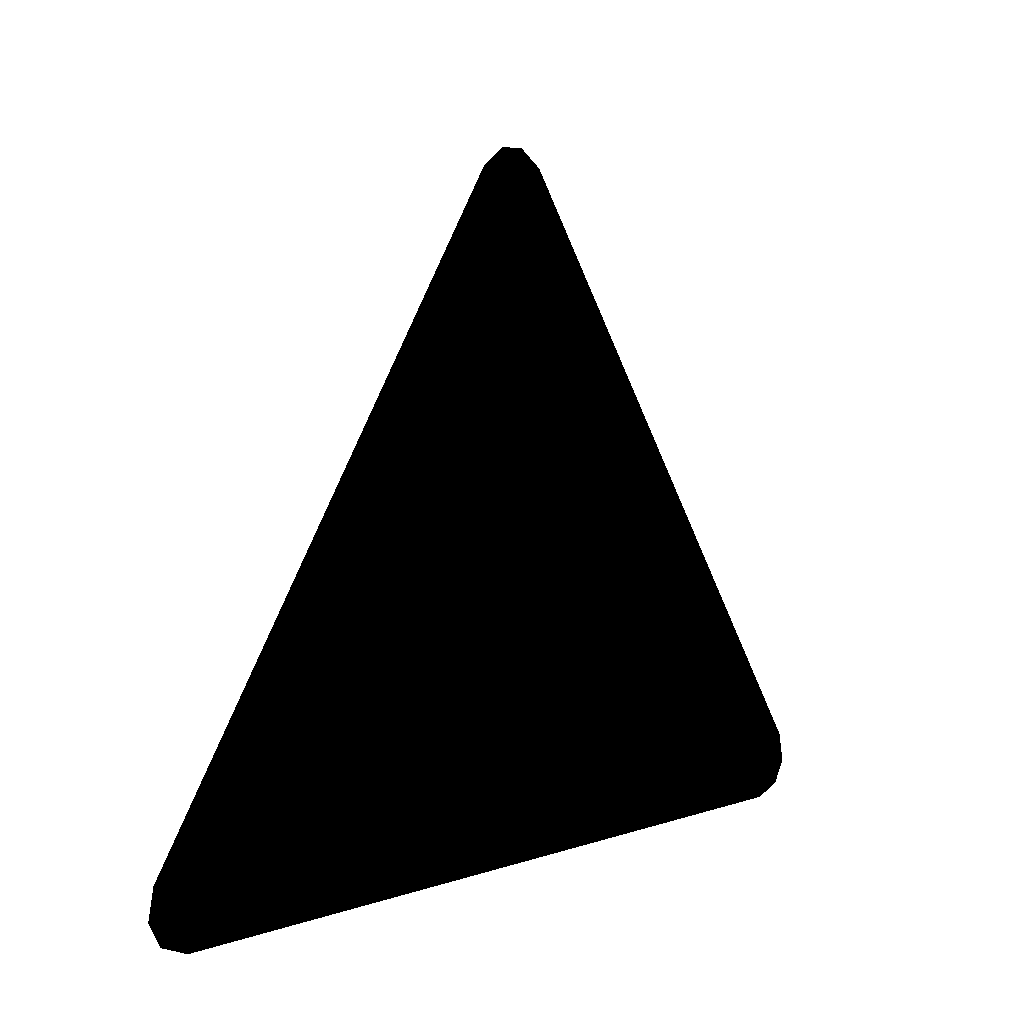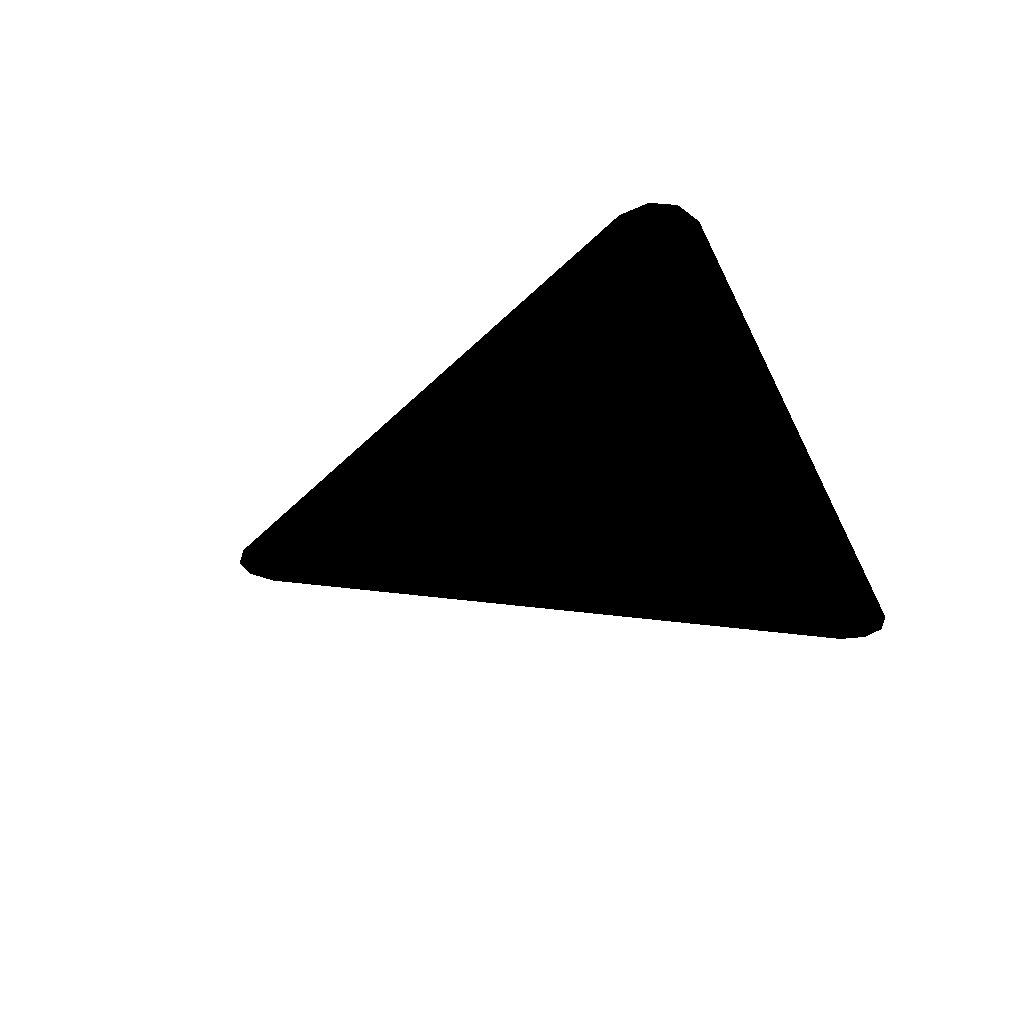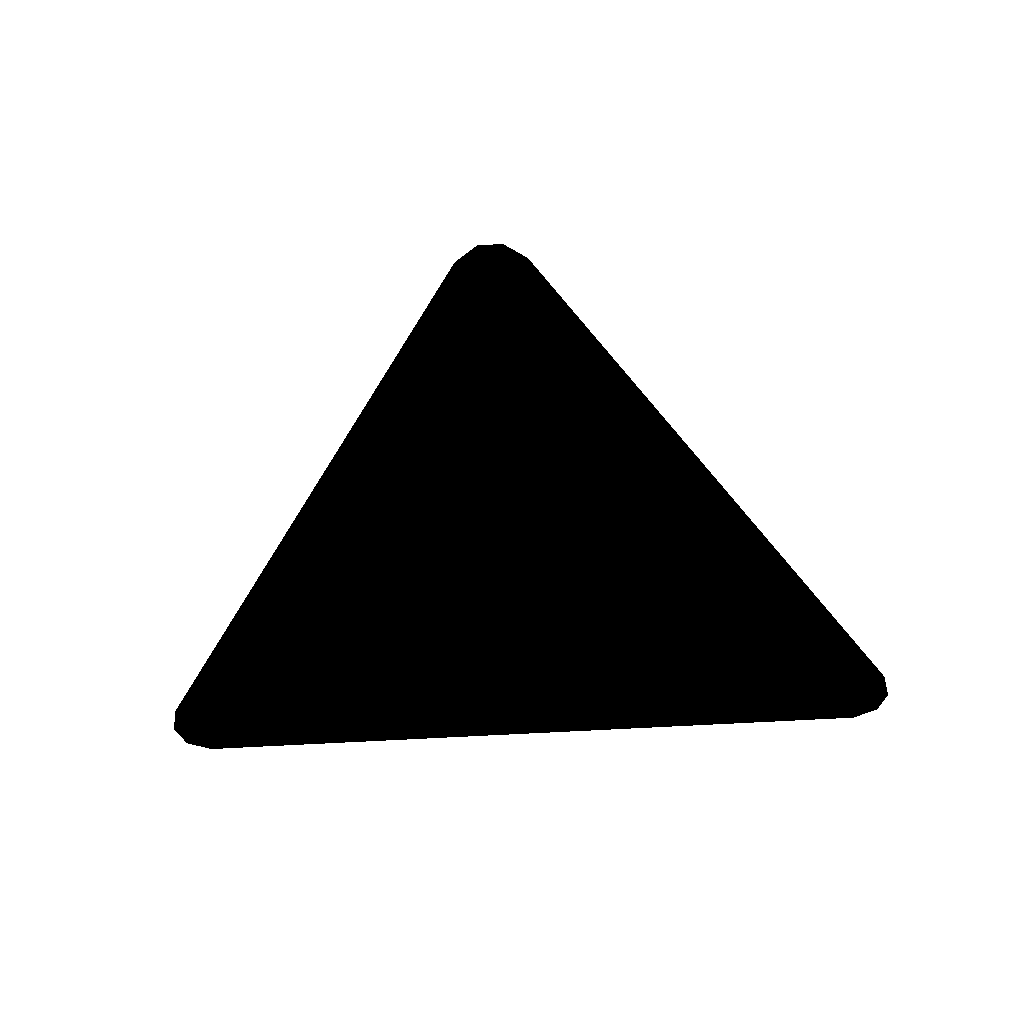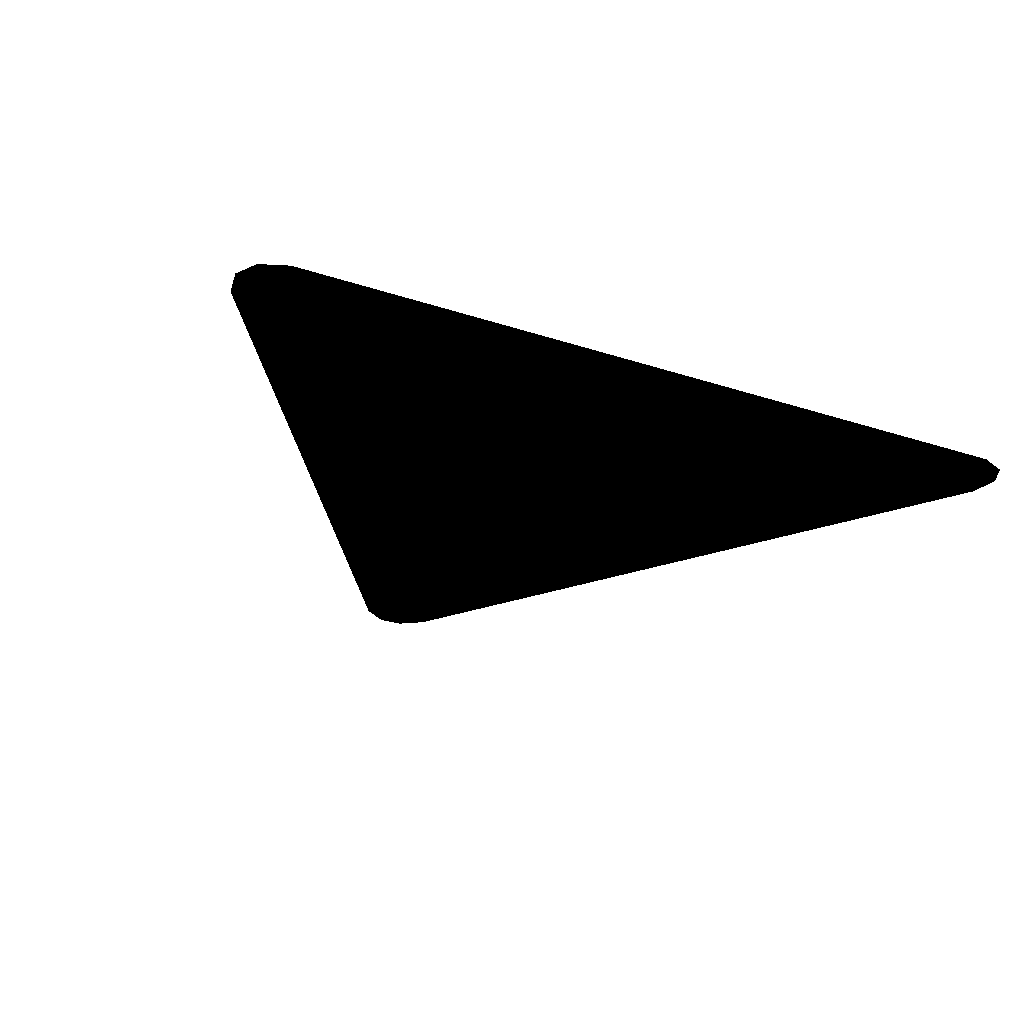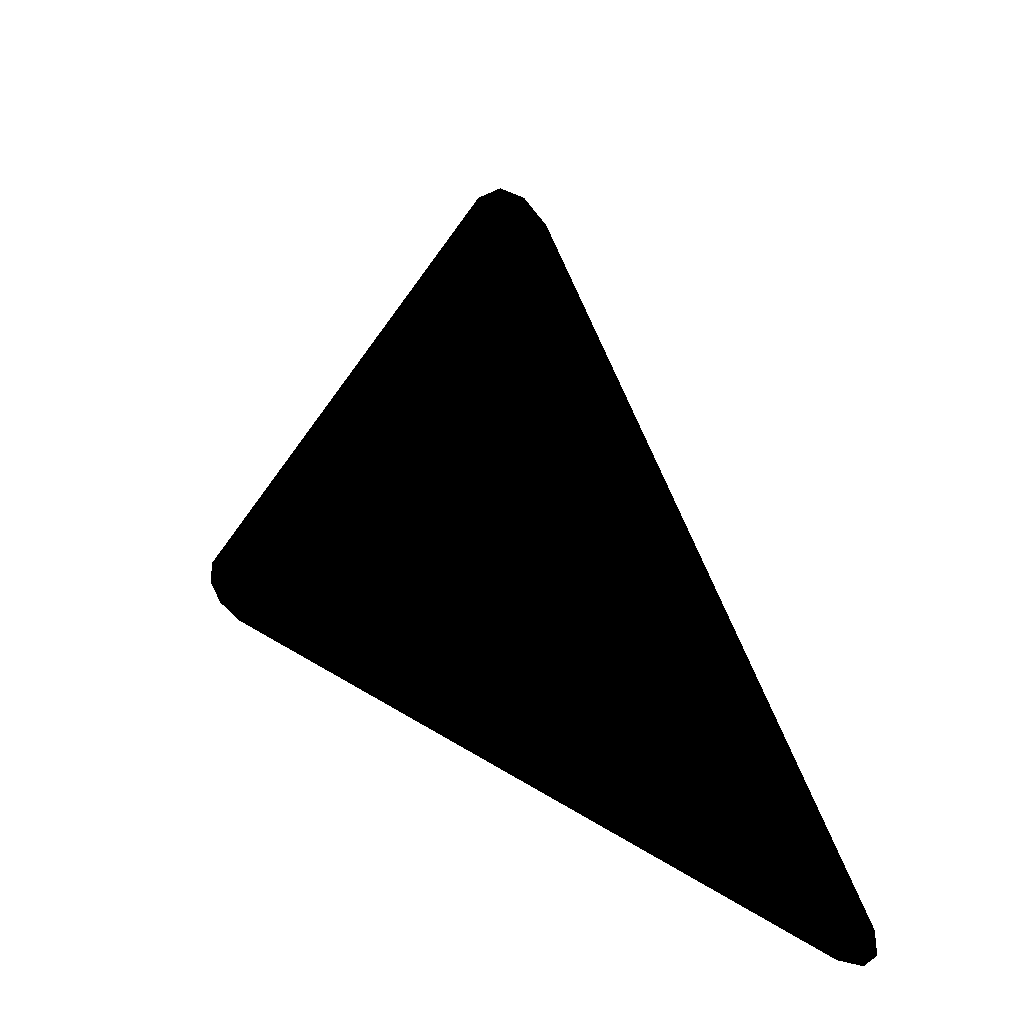
<metadata>
{"format":"obj","ext":"obj","renderer":"f3d","projection":"perspective","resolution":1024,"background":"white","views":[{"elev":5.7,"azim":132.7,"up":"+Y"},{"elev":-32.3,"azim":-68.4,"up":"+Z"},{"elev":-53.7,"azim":-176.2,"up":"+Z"},{"elev":-27.4,"azim":-27.0,"up":"+Z"},{"elev":36.8,"azim":-140.6,"up":"+Y"}]}
</metadata>
<code>
g ENV_FFABB_Triangle_Decal_MO
v -0.904 -0.3561 -8.941e-06
v -0.9165 -0.4188 -8.941e-06
v 8.941e-06 -8.941e-06 -8.941e-06
v -0.07903 0.8954 -8.941e-06
v -0.8904 -0.4671 -8.941e-06
v -0.0277 0.9327 -8.941e-06
v -0.8312 -0.4912 -8.941e-06
v 0.02769 0.9327 -8.941e-06
v 0.8313 -0.4912 -8.941e-06
v 0.07905 0.8954 -8.941e-06
v 0.8904 -0.4671 -8.941e-06
v 0.904 -0.3561 -8.941e-06
v 0.9165 -0.4188 -8.941e-06
g ENV_FFABB_Triangle_Decal_MO_0
f 3 2 1
f 3 1 4
f 3 5 2
f 6 3 4
f 3 7 5
f 6 8 3
f 3 9 7
f 8 10 3
f 3 11 9
f 10 12 3
f 13 11 3
f 12 13 3

</code>
